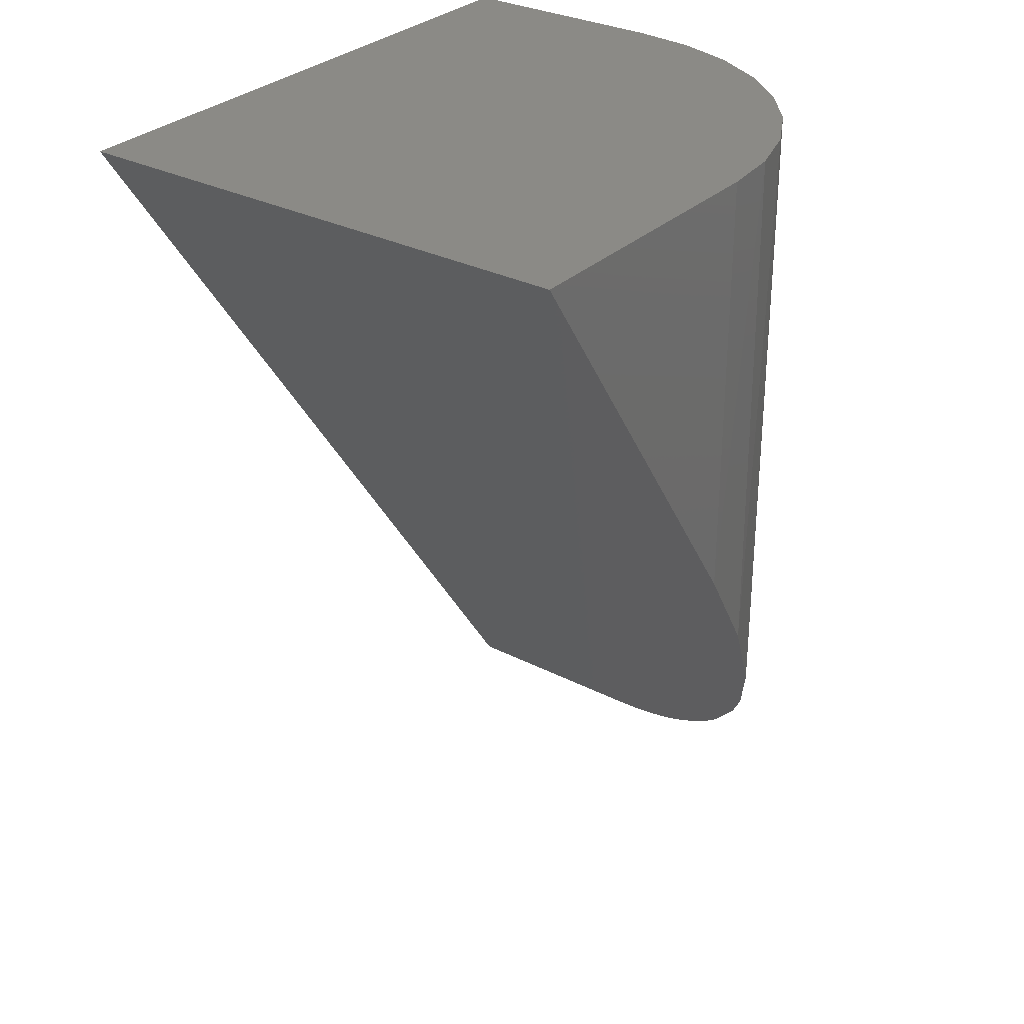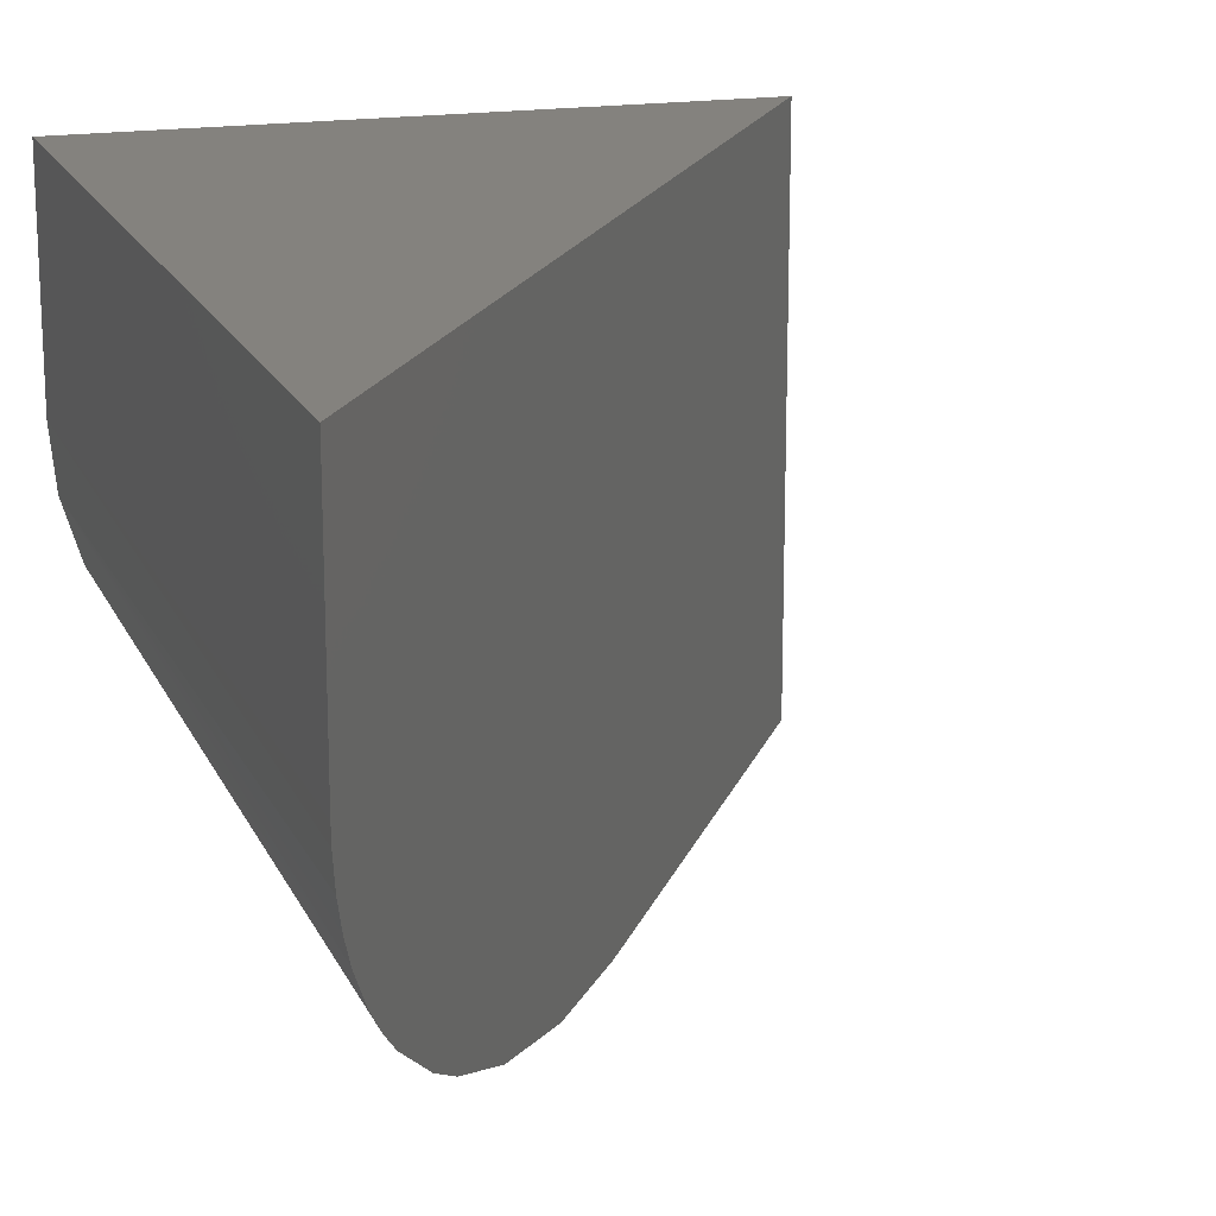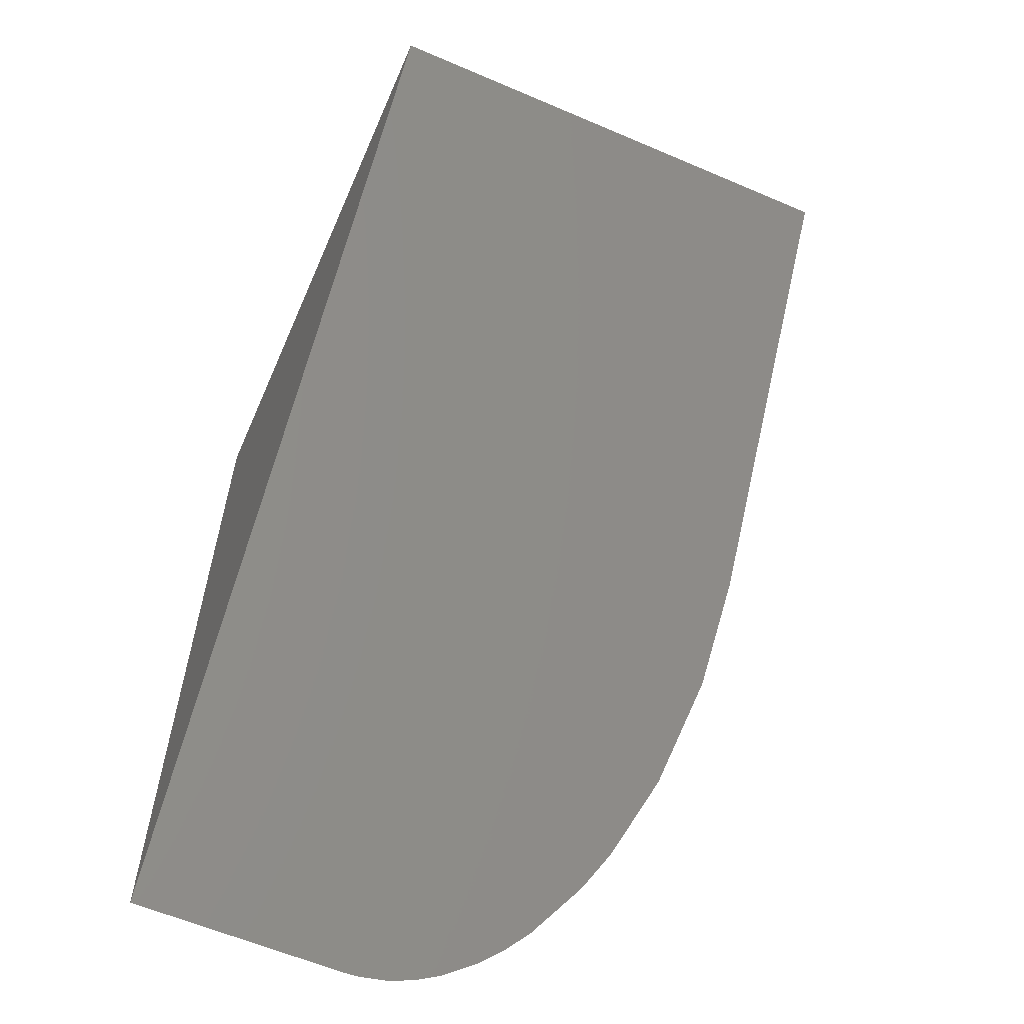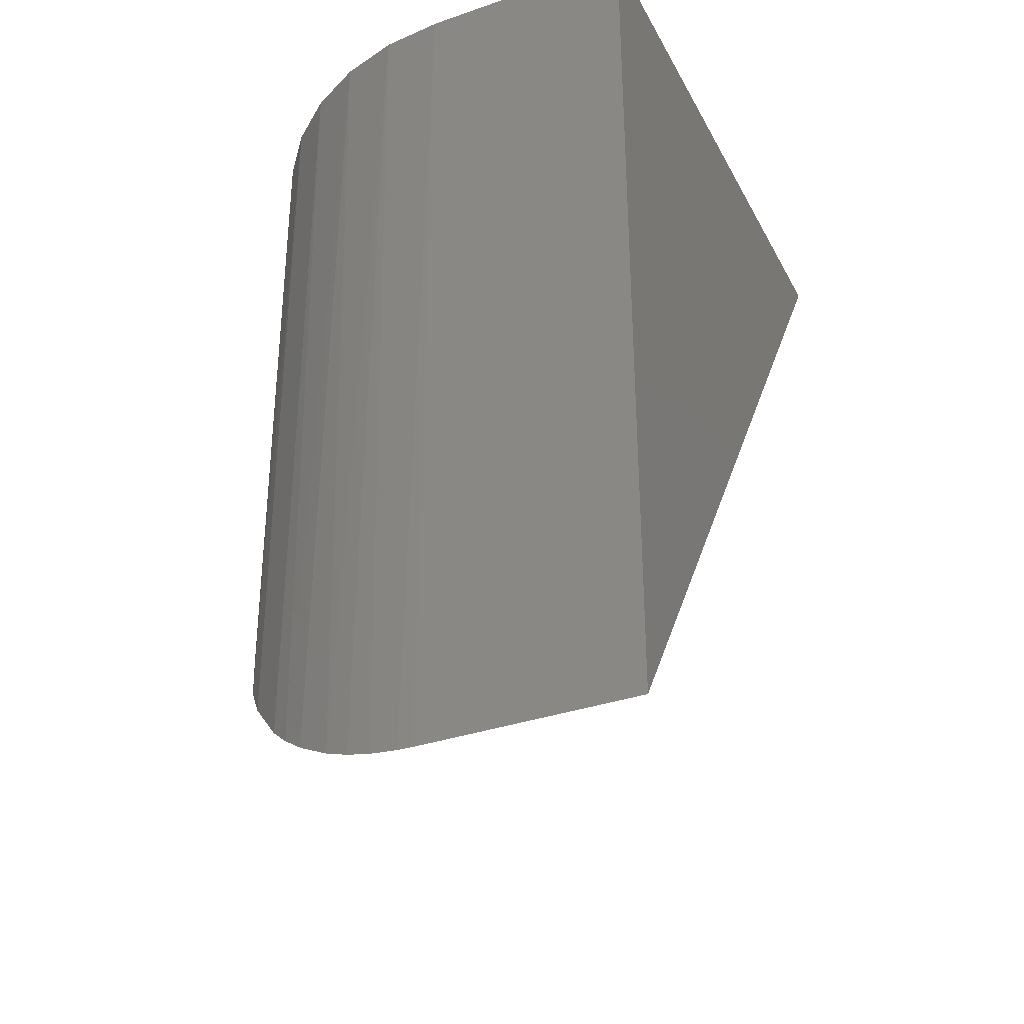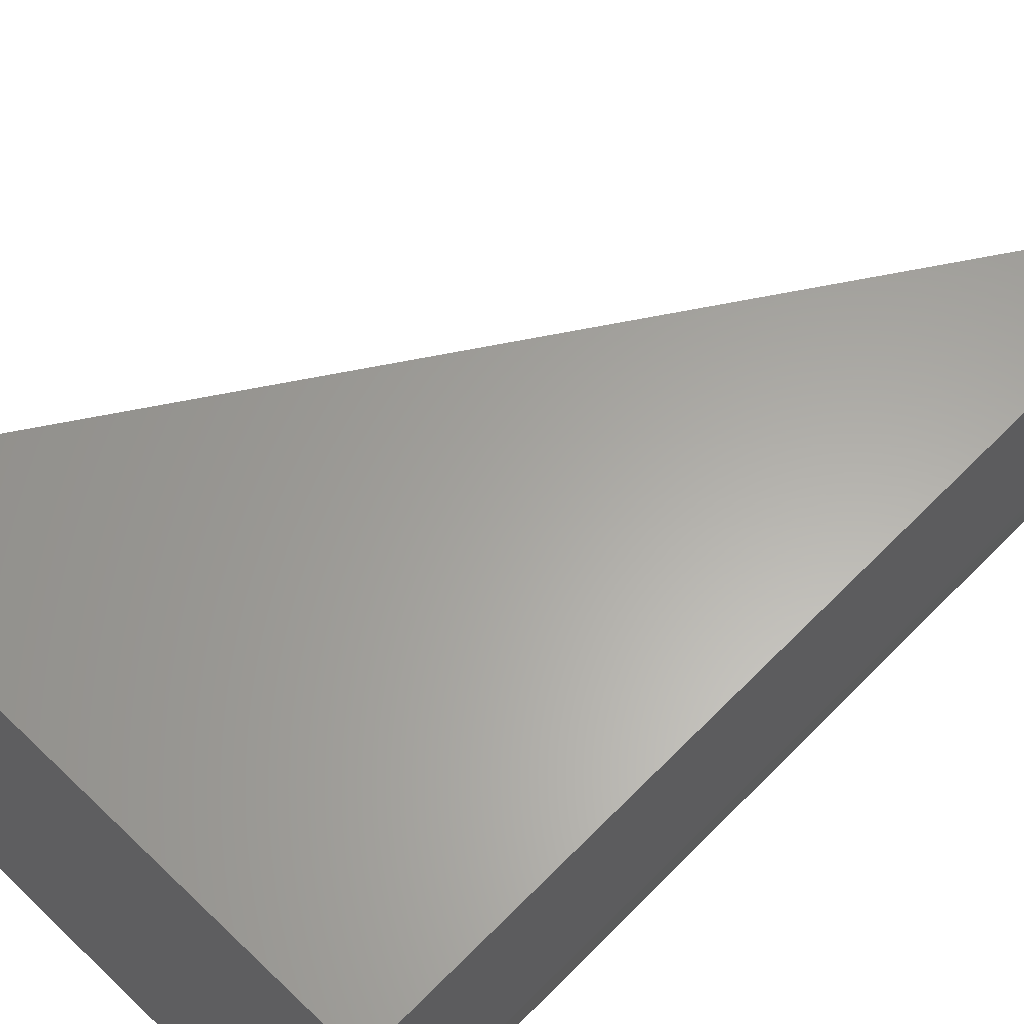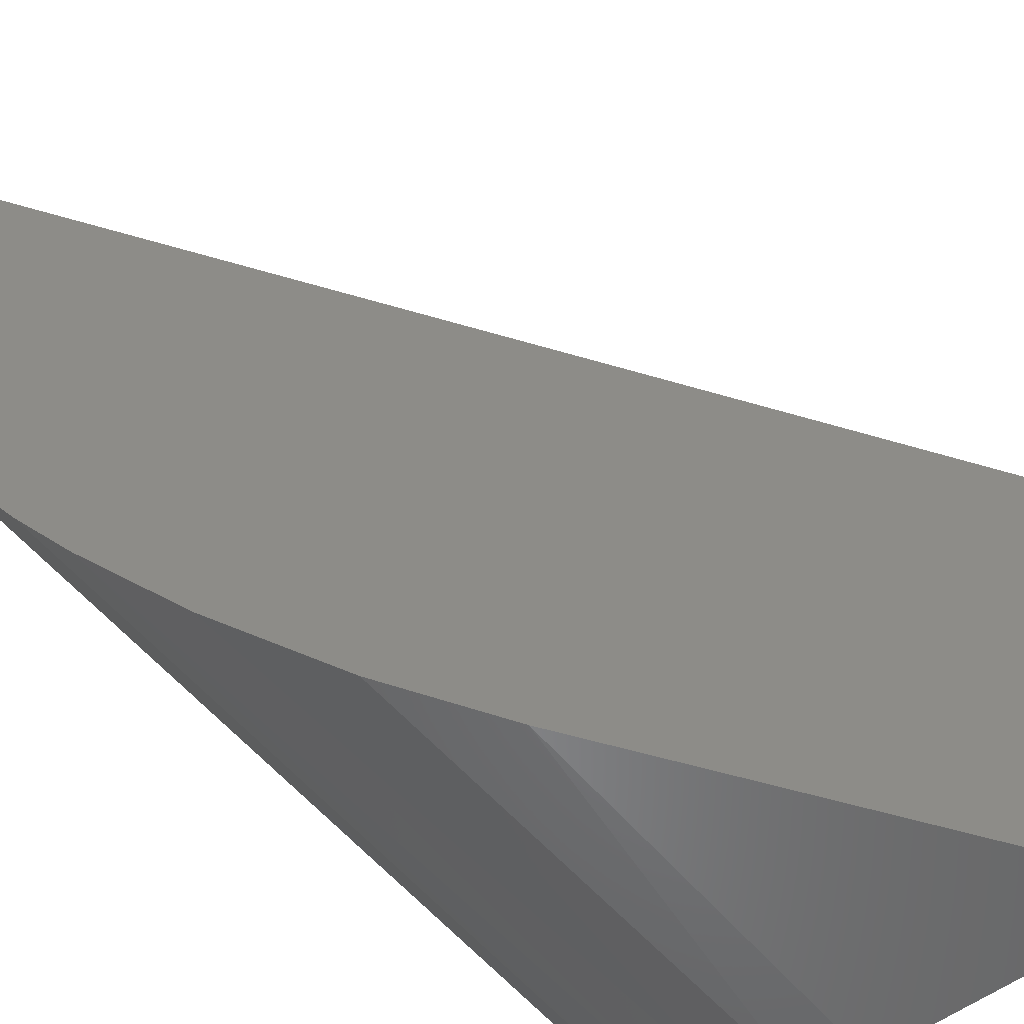
<metadata>
{"format":"stl","ext":"stl","renderer":"f3d","projection":"perspective","resolution":1024,"background":"white","views":[{"elev":30.6,"azim":-53.4,"up":"+Z"},{"elev":17.5,"azim":161.7,"up":"+Y"},{"elev":-60.5,"azim":-113.6,"up":"+Z"},{"elev":-34.7,"azim":114.8,"up":"+Z"},{"elev":62.2,"azim":44.2,"up":"+Y"},{"elev":-54.7,"azim":-141.6,"up":"+Y"}]}
</metadata>
<code>
# stl→obj: 26 verts, 48 faces
v -0.6755 -0.1328 0.3906
v -0.75 -0.1328 0.3906
v -0.6755 -0.1328 0.28
v -0.75 0 0.3906
v -0.6603 -0.1313 0.3906
v -0.6456 -0.1269 0.3906
v -0.6321 -0.1196 0.3906
v -0.6203 -0.1099 0.3906
v -0.6105 -0.09809 0.3906
v -0.6033 -0.08458 0.3906
v -0.5989 -0.06993 0.3906
v -0.5974 -0.05469 0.3906
v -0.5974 1.695e-17 0.3906
v -0.5974 -0.05469 0.1641
v -0.5974 4.369e-18 0.1641
v -0.5975 -0.05869 0.1642
v -0.5982 -0.06595 0.1653
v -0.5994 -0.07232 0.1671
v -0.6011 -0.07863 0.1696
v -0.6047 -0.08763 0.1749
v -0.6077 -0.09356 0.1794
v -0.6111 -0.09893 0.1844
v -0.6199 -0.1096 0.1975
v -0.6263 -0.1153 0.207
v -0.6396 -0.1241 0.2267
v -0.6574 -0.1307 0.2531
f 1 2 3
f 4 2 1
f 4 1 5
f 4 5 6
f 4 6 7
f 4 7 8
f 4 8 9
f 4 9 10
f 4 10 11
f 4 11 12
f 4 12 13
f 14 15 12
f 12 15 13
f 14 16 17
f 15 14 17
f 15 17 18
f 15 18 19
f 15 19 20
f 15 20 21
f 15 21 22
f 15 22 23
f 15 23 24
f 15 24 25
f 15 25 26
f 15 26 3
f 15 3 2
f 15 2 4
f 3 5 1
f 3 26 5
f 17 11 18
f 19 18 11
f 11 10 19
f 19 10 20
f 21 20 10
f 10 9 21
f 24 23 8
f 8 7 24
f 25 24 7
f 7 6 25
f 26 25 6
f 6 5 26
f 12 11 17
f 12 17 16
f 12 16 14
f 8 23 9
f 9 23 22
f 9 22 21
f 13 15 4

</code>
